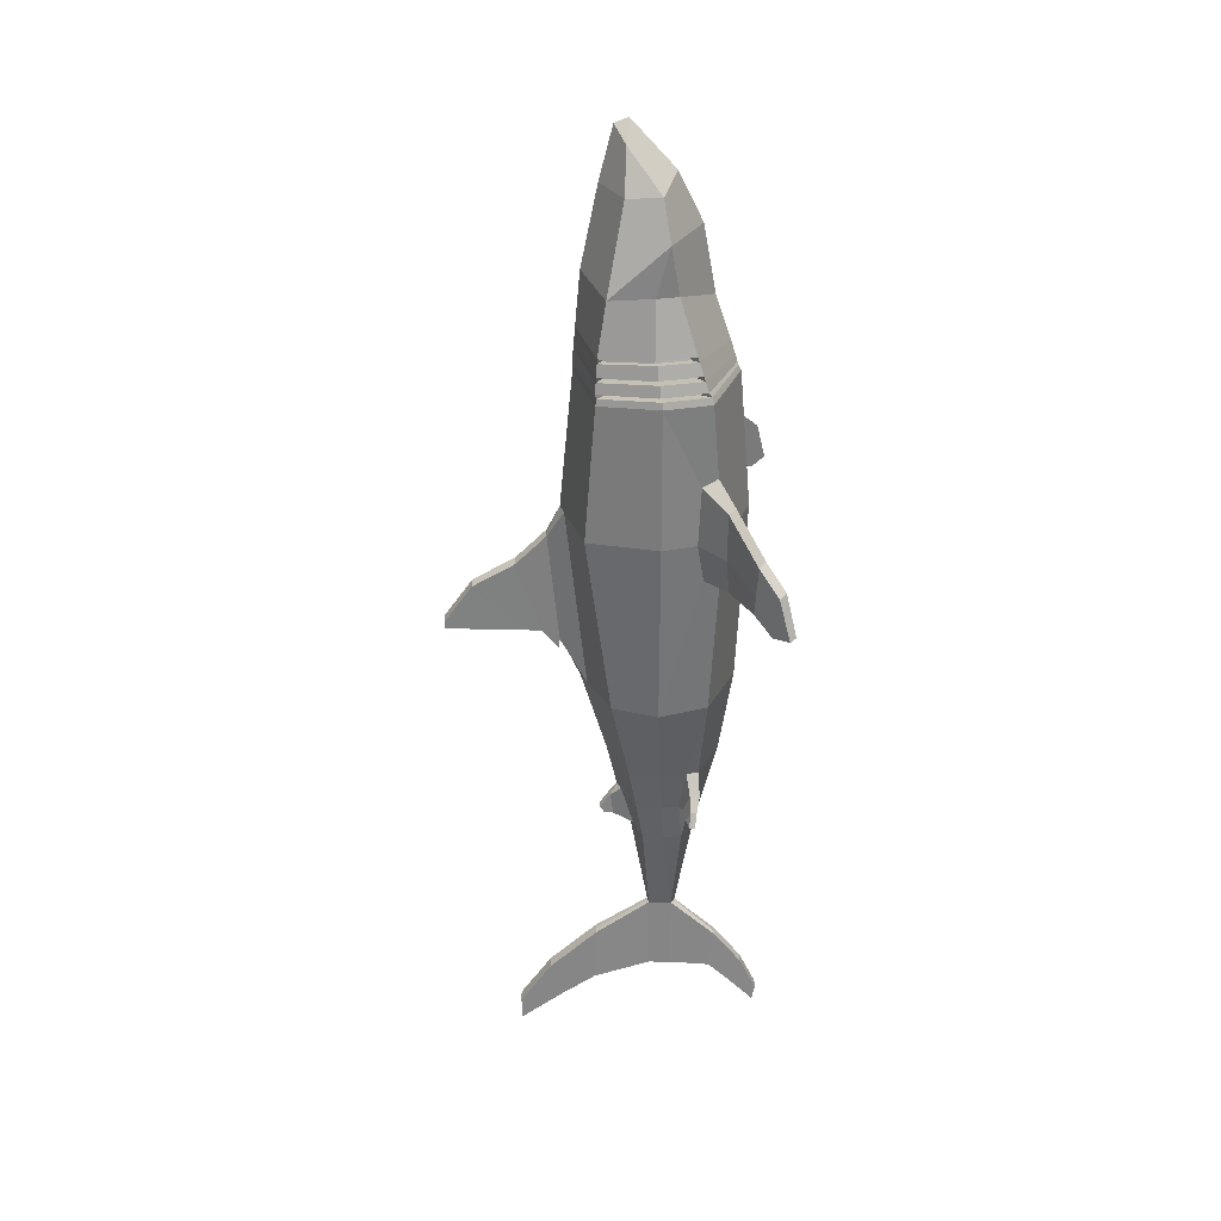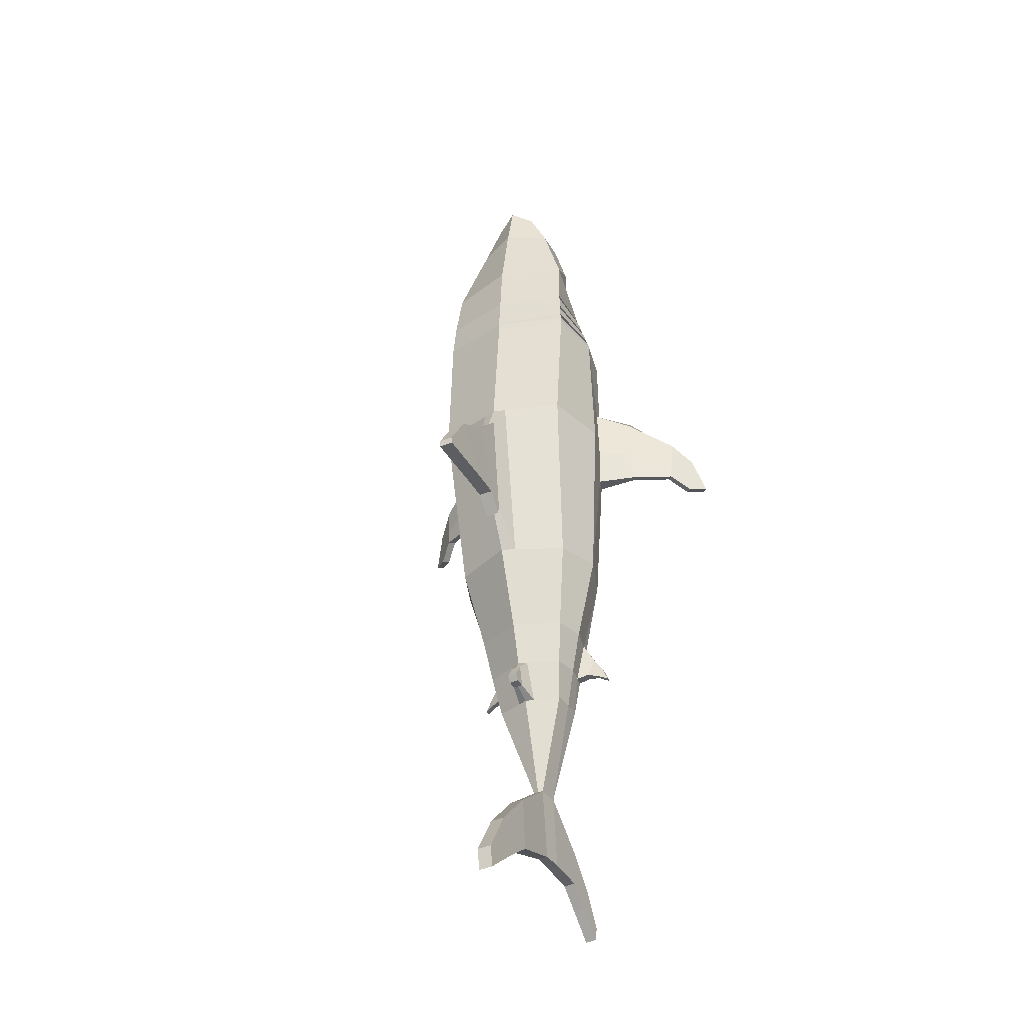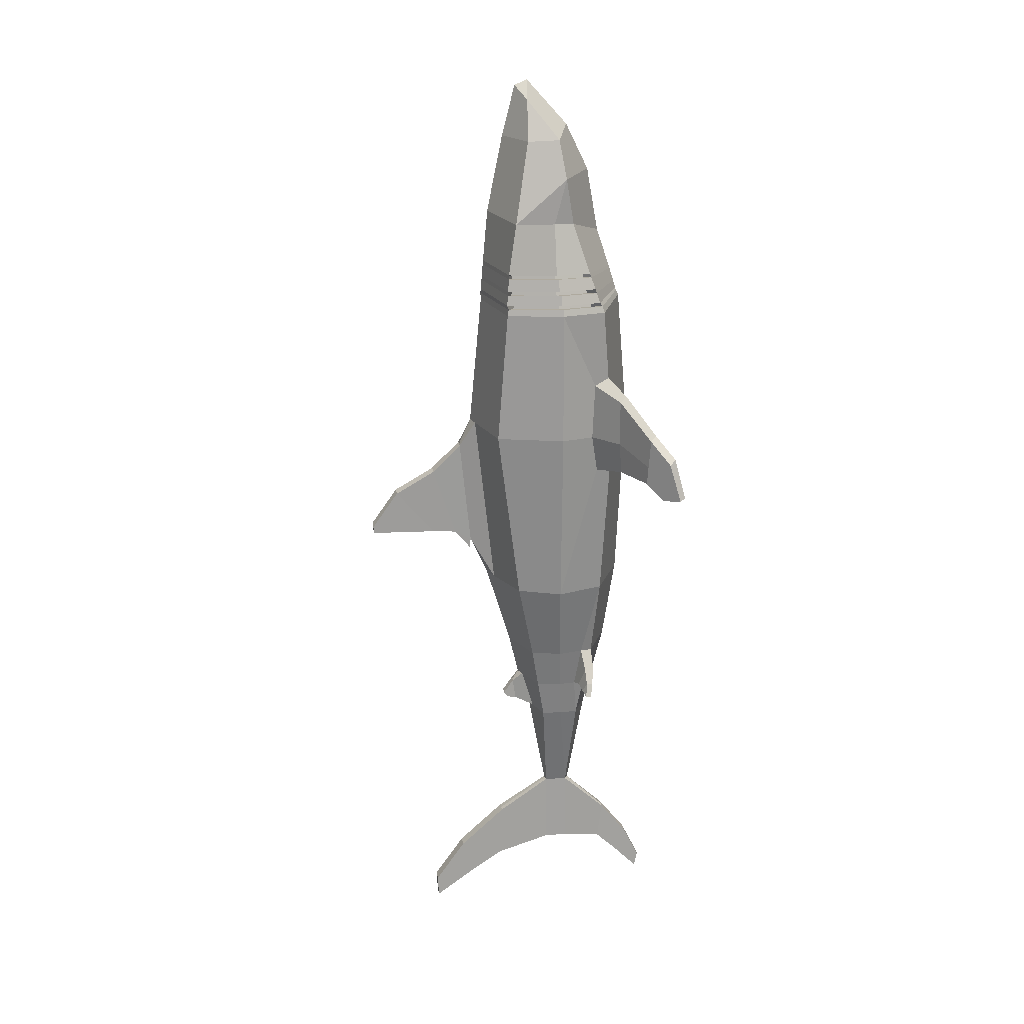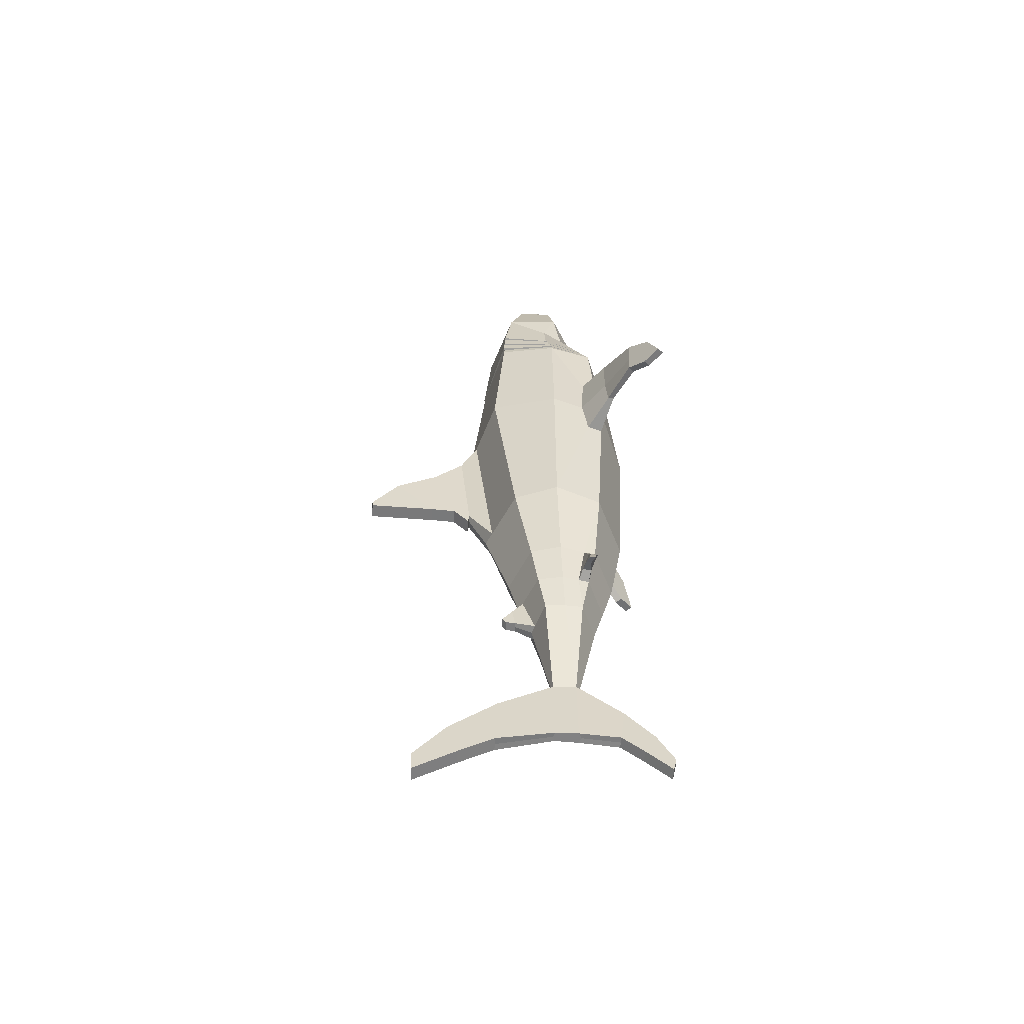
<metadata>
{"format":"obj","ext":"obj","renderer":"f3d","projection":"perspective","resolution":1024,"background":"white","views":[{"elev":30.9,"azim":-91.1,"up":"+Z"},{"elev":-36.3,"azim":-153.3,"up":"+Z"},{"elev":21.5,"azim":-97.9,"up":"+Z"},{"elev":-57.6,"azim":-93.8,"up":"+Z"}]}
</metadata>
<code>
o Shark_Cylinder
v 1.166 -0.5932 1.795
v 0.9608 -0.4423 -1.24
v 1.434 0.3337 1.799
v 1.231 0.3353 -1.245
v 1.164 1.454 1.801
v 0.9607 1.058 -1.24
v 0.4621 -0.08939 -4.001
v 0.4744 0.2066 -4.001
v 0.4567 0.5368 -4
v 0.6982 -0.3336 -2.615
v 0.8316 0.2715 -2.618
v 0.6976 0.7741 -2.615
v -0.08485 0.03591 -5.637
v 0.7405 -0.1416 -2.616
v -0.1076 0.4078 -5.636
v -0.1654 0.03617 -6.871
v 0.6129 -0.03485 -3.329
v -0.1759 0.408 -6.871
v -0.106 1.296 -6.221
v -0.1548 1.33 -7.135
v -0.1433 2.073 -6.911
v -0.1745 1.895 -7.502
v -0.182 2.589 -7.626
v -0.2009 2.573 -7.981
v 1.199 -0.4062 4.04
v 1.36 0.3357 4.04
v 1.202 1.288 4.042
v -0.1268 -0.702 -6.295
v -0.1617 -0.6172 -6.931
v -0.1574 -1.158 -6.863
v -0.1785 -0.9649 -7.252
v -0.1876 -1.431 -7.42
v -0.2009 -1.377 -7.663
v 0.7673 0.08314 5.514
v 1.108 1.13 5.602
v 0.9253 0.4345 5.553
v 0.6708 0.868 6.924
v 0.3558 0.8344 7.577
v 0.6676 0.3237 6.938
v 0.8378 0.2199 6.296
v 0.1844 1.422 -1.228
v 0.2101 1.753 1.802
v 0.1116 2.026 1.338
v 0.1054 1.842 -0.4963
v 0.1104 2.517 0.8518
v 0.1097 2.124 -0.34
v 0.1088 3.193 0.4637
v 0.1123 2.534 -0.3107
v 0.1064 3.641 -0.1708
v 0.1143 3.632 -0.2858
v 0.6556 0.238 -3.334
v 0.5855 -0.2076 -3.328
v 0.5822 0.6516 -3.329
v 0.03291 0.6808 -3.981
v 0.06327 0.8806 -3.315
v -0.003686 1.054 -3.478
v -0.01774 1.006 -3.831
v -0.01347 1.225 -3.722
v -0.01698 1.155 -3.812
v 1.277 -0.2114 1.792
v 1.135 -0.5634 1.169
v 1.169 -0.5044 2.843
v 1.784 -0.7467 1.303
v 1.77 -0.7694 1.808
v 1.743 -0.7229 2.66
v 1.768 -0.6104 1.807
v 1.745 -0.616 2.564
v 1.782 -0.6453 1.292
v 1.227 -0.2593 2.728
v 1.216 -0.313 1.157
v 2.368 -1.082 1.629
v 2.457 -0.9841 1.603
v 2.355 -1.062 1.324
v 2.391 -1.115 2.148
v 2.478 -1.014 2.077
v 2.444 -0.9649 1.301
v 2.871 -1.545 1.162
v 2.96 -1.447 1.136
v 2.625 -1.312 1.092
v 2.697 -1.396 1.809
v 2.784 -1.295 1.738
v 2.715 -1.215 1.069
v 2.725 -1.231 1.354
v 2.691 -1.379 1.33
v 0.8 -0.232 -3.28
v 0.91 -0.3499 -2.956
v 0.9102 -0.1938 -2.957
v 0.7999 -0.09159 -3.28
v 0.9807 -0.219 -3.342
v 1.046 -0.3021 -3.182
v 1.046 -0.2036 -3.182
v 0.9807 -0.1304 -3.342
v 1.134 -0.1784 -3.41
v 1.133 -0.271 -3.415
v 1.049 -0.2028 -3.19
v 1.33 0.3503 4.148
v 1.169 -0.3559 4.141
v 1.196 1.3 4.159
v 1.315 0.3607 4.214
v 1.152 -0.3352 4.205
v 1.192 1.295 4.225
v 1.267 0.3635 4.379
v 1.106 -0.2833 4.367
v 1.181 1.28 4.395
v 1.248 0.3922 4.446
v 1.086 -0.2598 4.433
v 1.177 1.277 4.467
v 1.188 0.3999 4.651
v 1.027 -0.1943 4.632
v 1.164 1.262 4.678
v 1.169 0.434 4.714
v 1.008 -0.1717 4.696
v 1.16 1.261 4.748
v 0.875 -0.06651 4.657
v 0.8915 -0.08246 4.6
v 1.008 1.182 4.703
v 1.011 1.191 4.644
v 1.032 0.4449 4.618
v 1.016 0.4502 4.676
v 0.8304 -0.1432 4.365
v 0.8473 -0.1582 4.306
v 0.9089 1.178 4.39
v 0.9125 1.188 4.331
v 0.9866 0.4054 4.317
v 0.9695 0.4075 4.376
v 0.9502 -0.1974 4.148
v 0.9654 -0.2111 4.095
v 0.9834 1.152 4.163
v 0.9867 1.161 4.109
v 1.1 0.3763 4.1
v 1.085 0.3771 4.154
v 0.1041 1.864 -0.6577
v -0.001068 -1.06 1.795
v -0.03568 -0.9096 -1.224
v -1.17 -0.5956 1.791
v -1.034 -0.443 -1.208
v -1.434 0.3338 1.8
v -1.304 0.3345 -1.204
v -1.163 1.454 1.803
v -1.033 1.057 -1.208
v 0.000106 1.819 1.803
v -0.03345 1.524 -1.224
v -0.675 -0.09002 -3.95
v -0.1078 -0.3356 -3.975
v -0.6877 0.2059 -3.949
v -0.6696 0.5362 -3.95
v -0.1065 0.7283 -3.975
v -0.05944 -0.6902 -2.6
v -0.8177 -0.3342 -2.585
v -0.9517 0.2709 -2.583
v -0.8184 0.7736 -2.585
v -0.06004 1.109 -2.6
v -0.2882 0.03579 -5.626
v -0.1865 -0.01836 -5.631
v -0.8602 -0.1422 -2.584
v -0.2659 0.4077 -5.627
v -0.1867 0.4273 -5.631
v -0.3442 0.03606 -6.861
v -0.2548 -0.01809 -6.866
v -0.7627 -0.03545 -3.291
v -0.3342 0.4079 -6.862
v -0.255 0.4276 -6.866
v -0.2191 1.295 -6.215
v -0.3321 1.295 -6.209
v -0.3809 1.329 -7.123
v -0.2678 1.33 -7.129
v -0.2564 2.073 -6.904
v -0.3694 2.073 -6.898
v -0.4006 1.895 -7.49
v -0.2875 1.895 -7.496
v -0.2951 2.589 -7.62
v -0.4081 2.589 -7.614
v -0.427 2.572 -7.968
v -0.3139 2.573 -7.975
v 0 -0.8737 4.042
v -1.198 -0.4056 4.04
v -1.361 0.3357 4.04
v -1.202 1.288 4.042
v -0.2225 -0.702 -6.289
v -0.3182 -0.7021 -6.284
v -0.3532 -0.6173 -6.92
v -0.2573 -0.6173 -6.925
v -0.2531 -1.158 -6.858
v -0.3488 -1.158 -6.853
v -0.37 -0.965 -7.241
v -0.2742 -0.965 -7.246
v -0.2833 -1.431 -7.415
v -0.3791 -1.431 -7.409
v -0.3923 -1.377 -7.653
v -0.2966 -1.377 -7.658
v 0 1.608 4.042
v 0 -0.4689 5.241
v -0.7673 0.08307 5.514
v 0 1.485 5.629
v -1.108 1.13 5.602
v -0.9253 0.4344 5.553
v 0 1.222 6.929
v -0.6708 0.868 6.924
v 0 1.007 7.777
v -0.3558 0.8344 7.577
v 0 0.104 7.103
v -0.6676 0.3237 6.938
v -0.8378 0.2198 6.296
v 0 -0.2768 6.32
v 0 0.7922 7.868
v -0.2524 1.422 -1.221
v -0.21 1.753 1.803
v -0.1105 2.026 1.339
v 0.00055 2.026 1.339
v -0.01389 1.842 -0.4952
v -0.1334 1.842 -0.4942
v -0.1118 2.517 0.8525
v -0.000688 2.517 0.8522
v -0.009589 2.124 -0.3392
v -0.1291 2.124 -0.3383
v -0.1133 3.193 0.4645
v -0.002244 3.193 0.4641
v -0.007117 2.534 -0.3101
v -0.1265 2.534 -0.3094
v -0.1158 3.641 -0.1699
v -0.004684 3.641 -0.1704
v -0.005154 3.632 -0.2853
v -0.1246 3.632 -0.2849
v -0.07602 -0.5072 -3.31
v -0.8069 0.2373 -3.286
v -0.735 -0.2082 -3.292
v -0.7326 0.6511 -3.292
v -0.07634 0.9423 -3.31
v -0.2461 0.6807 -3.969
v -0.2154 0.8805 -3.306
v -0.09668 1.006 -3.828
v -0.08258 1.054 -3.475
v -0.1614 1.054 -3.472
v -0.1756 1.006 -3.825
v -0.09586 1.155 -3.809
v -0.09244 1.225 -3.719
v -0.1714 1.224 -3.716
v -0.1749 1.155 -3.806
v -1.278 -0.2108 1.795
v -1.14 -0.5659 1.173
v -1.173 -0.503 2.85
v -1.789 -0.7463 1.311
v -1.773 -0.7681 1.816
v -1.743 -0.7201 2.668
v -1.771 -0.609 1.814
v -1.745 -0.6134 2.571
v -1.787 -0.645 1.3
v -1.228 -0.2581 2.732
v -1.219 -0.3143 1.162
v -2.371 -1.081 1.639
v -2.46 -0.9833 1.614
v -2.358 -1.062 1.335
v -2.392 -1.113 2.159
v -2.48 -1.013 2.088
v -2.448 -0.9644 1.311
v -2.874 -1.545 1.174
v -2.963 -1.448 1.149
v -2.629 -1.312 1.104
v -2.699 -1.395 1.82
v -2.786 -1.295 1.749
v -2.718 -1.215 1.08
v -2.728 -1.231 1.366
v -2.693 -1.379 1.341
v -0.9464 -0.2328 -3.234
v -1.041 -0.3507 -2.909
v -1.04 -0.1946 -2.908
v -0.9465 -0.09233 -3.234
v -1.13 -0.2199 -3.286
v -1.187 -0.303 -3.124
v -1.187 -0.2046 -3.124
v -1.13 -0.1313 -3.286
v -1.287 -0.1794 -3.346
v -1.286 -0.272 -3.351
v -1.19 -0.2038 -3.131
v -1.331 0.3355 4.149
v -1.167 -0.378 4.148
v 0 1.615 4.159
v -1.196 1.27 4.15
v 0 -0.8306 4.122
v -1.315 0.3612 4.214
v 0 1.609 4.226
v -1.15 -0.3338 4.204
v -1.192 1.296 4.225
v 0 -0.815 4.174
v -1.267 0.364 4.379
v 0 1.593 4.396
v -1.105 -0.2824 4.366
v -1.181 1.28 4.395
v 0 -0.7748 4.308
v -1.248 0.3925 4.446
v 0 1.587 4.466
v -1.086 -0.2589 4.432
v -1.177 1.278 4.467
v 0 -0.7578 4.363
v -1.188 0.4002 4.651
v 0 1.57 4.678
v -1.027 -0.1938 4.632
v -1.164 1.262 4.678
v 0 -0.7065 4.528
v -1.169 0.4341 4.714
v 0 1.564 4.747
v -1.008 -0.1713 4.695
v -1.16 1.261 4.748
v 0 -0.6895 4.581
v -0.875 -0.0661 4.657
v -0.8915 -0.08202 4.6
v -1.008 1.182 4.703
v -1.011 1.191 4.644
v -1.032 0.4451 4.618
v -1.016 0.4503 4.676
v -0.8304 -0.1425 4.365
v -0.8473 -0.1574 4.306
v -0.9089 1.178 4.39
v -0.9125 1.188 4.331
v -0.9866 0.4058 4.317
v -0.9695 0.408 4.376
v -0.9492 -0.1961 4.147
v -0.9644 -0.2098 4.094
v -0.9834 1.152 4.163
v -0.9867 1.161 4.109
v -1.1 0.377 4.101
v -1.085 0.3777 4.155
v -0.01513 1.864 -0.6567
v -0.1347 1.864 -0.6556
f 69 62 65 67
f 3 4 6 5
f 5 6 41 42
f 5 42 141 191 27
f 53 51 8 9
f 55 53 9 54
f 142 41 6 12 152
f 6 4 11 12
f 147 54 9 15 157
f 15 13 16 18
f 18 162 166 20
f 19 20 22 21
f 15 18 20 19
f 157 15 19 163
f 21 22 24 23
f 20 166 170 22
f 163 19 21 167
f 171 23 24 174
f 22 170 174 24
f 167 21 23 171
f 28 30 31 29
f 154 179 28 13
f 13 28 29 16
f 30 32 33 31
f 29 31 186 182
f 179 183 30 28
f 187 190 33 32
f 31 33 190 186
f 183 187 32 30
f 70 60 66 68
f 16 29 182 159
f 3 5 27 26
f 16 159 162 18
f 113 301 194 35
f 111 113 35 36
f 35 194 197 37
f 37 197 199 38
f 38 199 205
f 38 39 37
f 39 38 205 201
f 36 35 40
f 37 39 40 35
f 42 41 44 43
f 44 210 323 132
f 141 42 43 209
f 41 142 210 44
f 45 46 48 47
f 209 43 45 213
f 43 44 46 45
f 47 48 50 49
f 46 214 218 48
f 213 45 47 217
f 49 50 222 221
f 48 218 222 50
f 217 47 49 221
f 152 12 53 55 228
f 12 11 51 53
f 55 54 57 56
f 56 57 59 58
f 54 147 231 57
f 228 55 56 232
f 236 58 59 235
f 232 56 58 236
f 57 231 235 59
f 64 63 73 71
f 67 65 74 75
f 61 70 68 63
f 62 1 64 65
f 60 69 67 66
f 1 61 63 64
f 73 76 82 79
f 71 73 79 84
f 68 66 72 76
f 65 64 71 74
f 63 68 76 73
f 66 67 75 72
f 77 79 82 78
f 77 78 81 80
f 72 75 81 83
f 74 71 84 80
f 76 72 83 82
f 75 74 80 81
f 82 83 78
f 83 81 78
f 84 79 77
f 80 84 77
f 9 8 13 15
f 26 27 98 96
f 27 191 277 98
f 101 99 131 128
f 98 277 281 101
f 96 98 129 130
f 99 101 104 102
f 101 281 286 104
f 105 106 120 125
f 104 286 291 107
f 103 102 124 121
f 105 107 110 108
f 107 291 296 110
f 110 296 301 113
f 111 112 114 119
f 118 117 116 119
f 115 118 119 114
f 109 108 118 115
f 112 109 115 114
f 108 110 117 118
f 113 111 119 116
f 124 123 122 125
f 121 124 125 120
f 106 103 121 120
f 102 104 123 124
f 107 105 125 122
f 104 107 122 123
f 130 129 128 131
f 127 130 131 126
f 98 101 128 129
f 100 97 127 126
f 97 96 130 127
f 99 100 126 131
f 46 44 132
f 214 46 132 323
f 110 113 116 117
f 248 246 244 241
f 137 139 140 138
f 139 207 206 140
f 139 178 191 141 207
f 227 146 145 225
f 230 229 146 227
f 142 152 151 140 206
f 140 151 150 138
f 147 157 156 146 229
f 156 161 158 153
f 161 165 166 162
f 164 168 169 165
f 156 164 165 161
f 157 163 164 156
f 168 172 173 169
f 165 169 170 166
f 163 167 168 164
f 171 174 173 172
f 169 173 174 170
f 167 171 172 168
f 180 181 185 184
f 154 153 180 179
f 153 158 181 180
f 184 185 189 188
f 181 182 186 185
f 179 180 184 183
f 187 188 189 190
f 185 186 190 189
f 183 184 188 187
f 249 247 245 239
f 158 159 182 181
f 137 177 178 139
f 158 161 162 159
f 303 195 194 301
f 300 196 195 303
f 195 198 197 194
f 198 200 199 197
f 200 205 199
f 200 198 202
f 202 201 205 200
f 196 203 195
f 198 195 203 202
f 207 208 211 206
f 211 324 323 210
f 141 209 208 207
f 206 211 210 142
f 212 216 219 215
f 209 213 212 208
f 208 212 215 211
f 216 220 223 219
f 215 219 218 214
f 213 217 216 212
f 220 221 222 223
f 219 223 222 218
f 217 221 220 216
f 152 228 230 227 151
f 151 227 225 150
f 230 233 234 229
f 233 237 238 234
f 229 234 231 147
f 228 232 233 230
f 236 235 238 237
f 232 236 237 233
f 234 238 235 231
f 243 250 252 242
f 246 254 253 244
f 240 242 247 249
f 241 244 243 135
f 239 245 246 248
f 135 243 242 240
f 252 258 261 255
f 250 263 258 252
f 247 255 251 245
f 244 253 250 243
f 242 252 255 247
f 245 251 254 246
f 256 257 261 258
f 256 259 260 257
f 251 262 260 254
f 253 259 263 250
f 255 261 262 251
f 254 260 259 253
f 261 257 262
f 262 257 260
f 263 256 258
f 259 256 263
f 146 156 153 145
f 177 275 278 178
f 178 278 277 191
f 283 319 322 280
f 278 283 281 277
f 275 321 320 278
f 280 285 288 283
f 283 288 286 281
f 290 316 311 292
f 288 293 291 286
f 287 312 315 285
f 290 295 298 293
f 293 298 296 291
f 298 303 301 296
f 300 310 305 302
f 309 310 307 308
f 306 305 310 309
f 297 306 309 295
f 302 305 306 297
f 295 309 308 298
f 303 307 310 300
f 315 316 313 314
f 312 311 316 315
f 292 311 312 287
f 285 315 314 288
f 293 313 316 290
f 288 314 313 293
f 321 322 319 320
f 318 317 322 321
f 278 320 319 283
f 282 317 318 276
f 276 318 321 275
f 280 322 317 282
f 215 324 211
f 214 323 324 215
f 298 308 307 303
f 133 134 2 61 1
f 52 224 144 7
f 17 52 7
f 4 2 14 11
f 2 134 148 10
f 7 144 154 13
f 8 7 13
f 2 10 14
f 112 111 36 34
f 133 1 62 25 175
f 304 112 34 192
f 40 204 192 34
f 40 34 36
f 39 201 204 40
f 14 10 86 87
f 10 148 224 52
f 69 26 25 62
f 60 3 26 69
f 61 2 4 70
f 70 4 3 60
f 51 17 7 8
f 11 14 17 51
f 87 86 90 91
f 10 52 85 86
f 17 14 87 88
f 52 17 88 85
f 91 90 94 93 95
f 90 89 94
f 85 88 92 89
f 88 87 91 95 92
f 93 94 89 92
f 92 95 93
f 86 85 89 90
f 175 25 97 279
f 25 26 96 97
f 279 97 100 284
f 284 100 103 289
f 100 99 102 103
f 289 103 106 294
f 294 106 109 299
f 106 105 108 109
f 299 109 112 304
f 133 135 240 136 134
f 226 143 144 224
f 160 143 226
f 138 150 155 136
f 136 149 148 134
f 143 153 154 144
f 145 153 143
f 136 155 149
f 302 193 196 300
f 133 175 176 241 135
f 304 192 193 302
f 203 193 192 204
f 203 196 193
f 202 203 204 201
f 155 266 265 149
f 149 226 224 148
f 248 241 176 177
f 239 248 177 137
f 240 249 138 136
f 249 239 137 138
f 225 145 143 160
f 150 225 160 155
f 266 270 269 265
f 149 265 264 226
f 160 267 266 155
f 226 264 267 160
f 270 274 272 273 269
f 269 273 268
f 264 268 271 267
f 267 271 274 270 266
f 272 271 268 273
f 271 272 274
f 265 269 268 264
f 175 279 276 176
f 176 276 275 177
f 279 284 282 276
f 284 289 287 282
f 282 287 285 280
f 289 294 292 287
f 294 299 297 292
f 292 297 295 290
f 299 304 302 297

</code>
